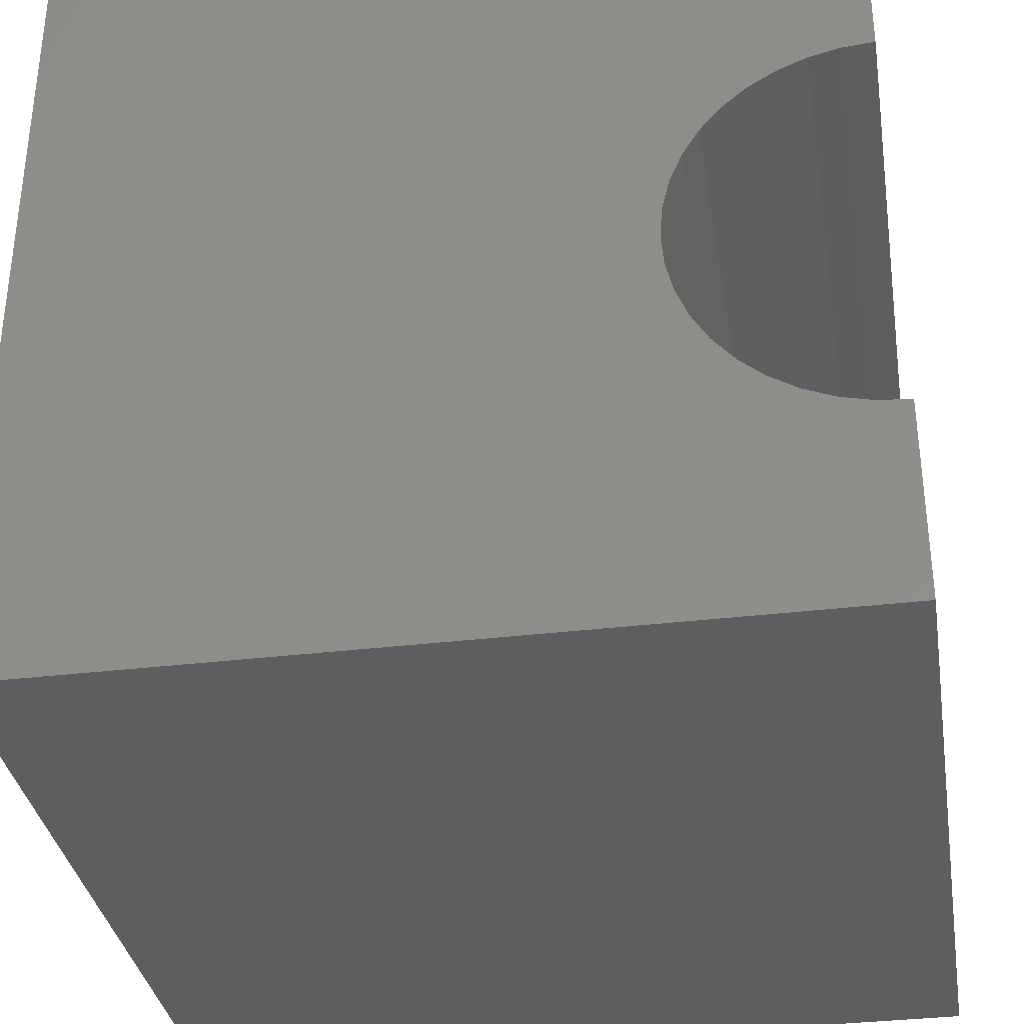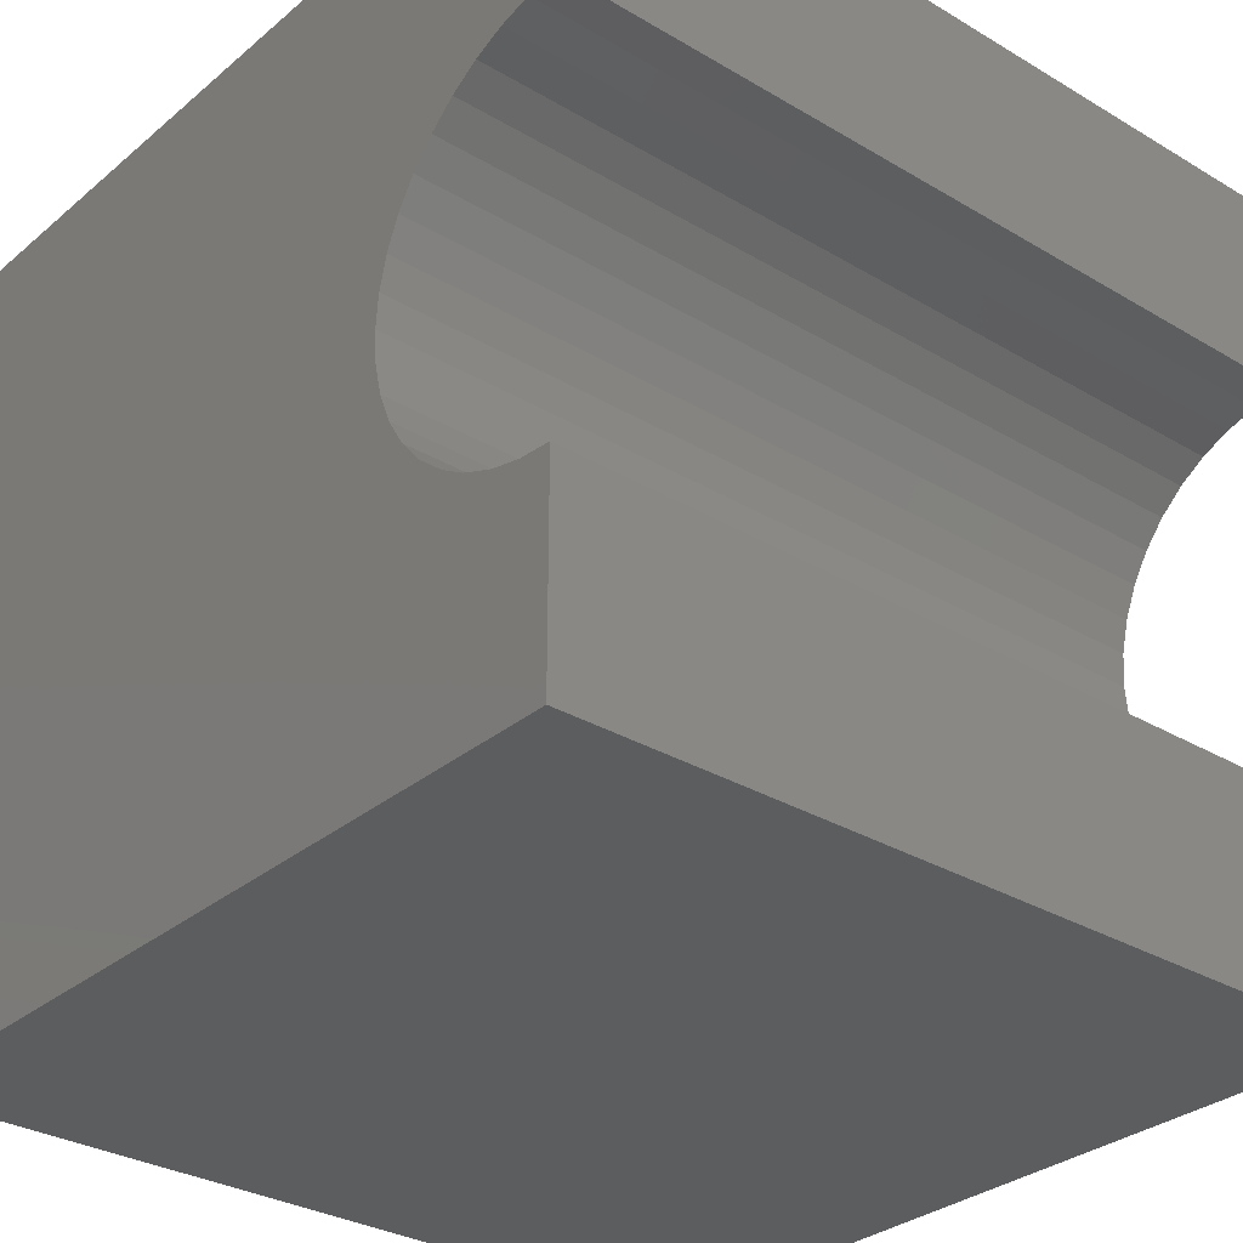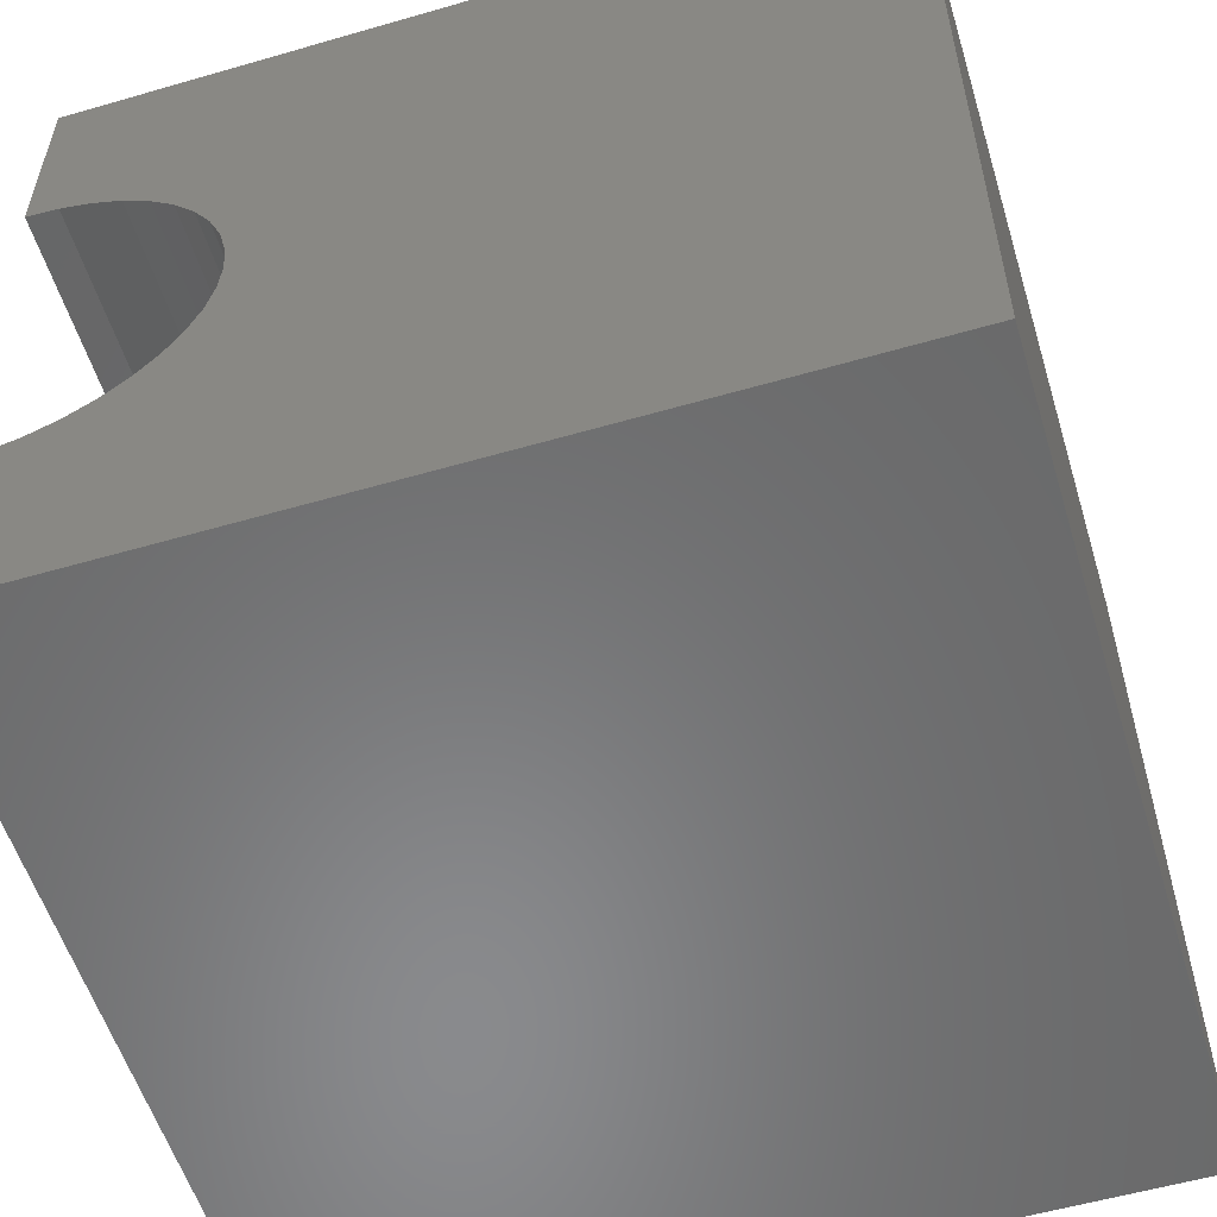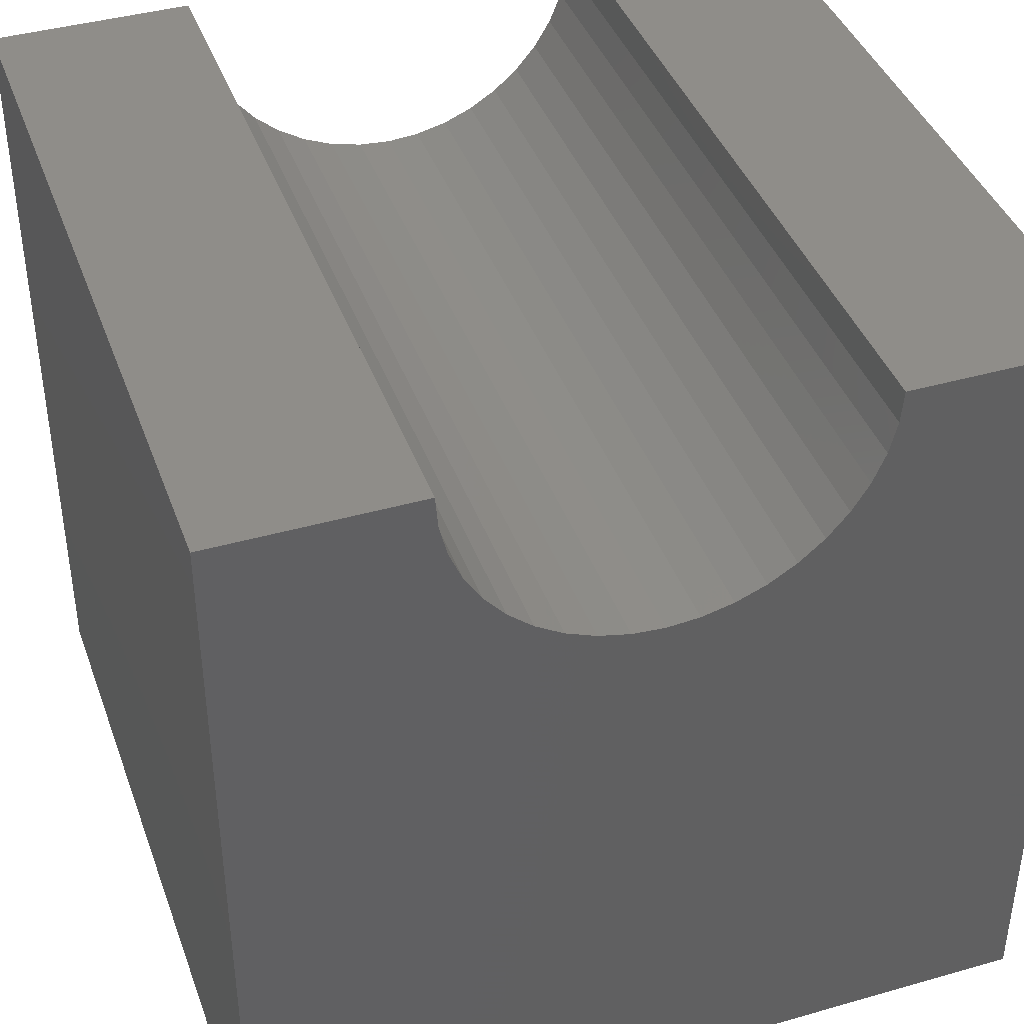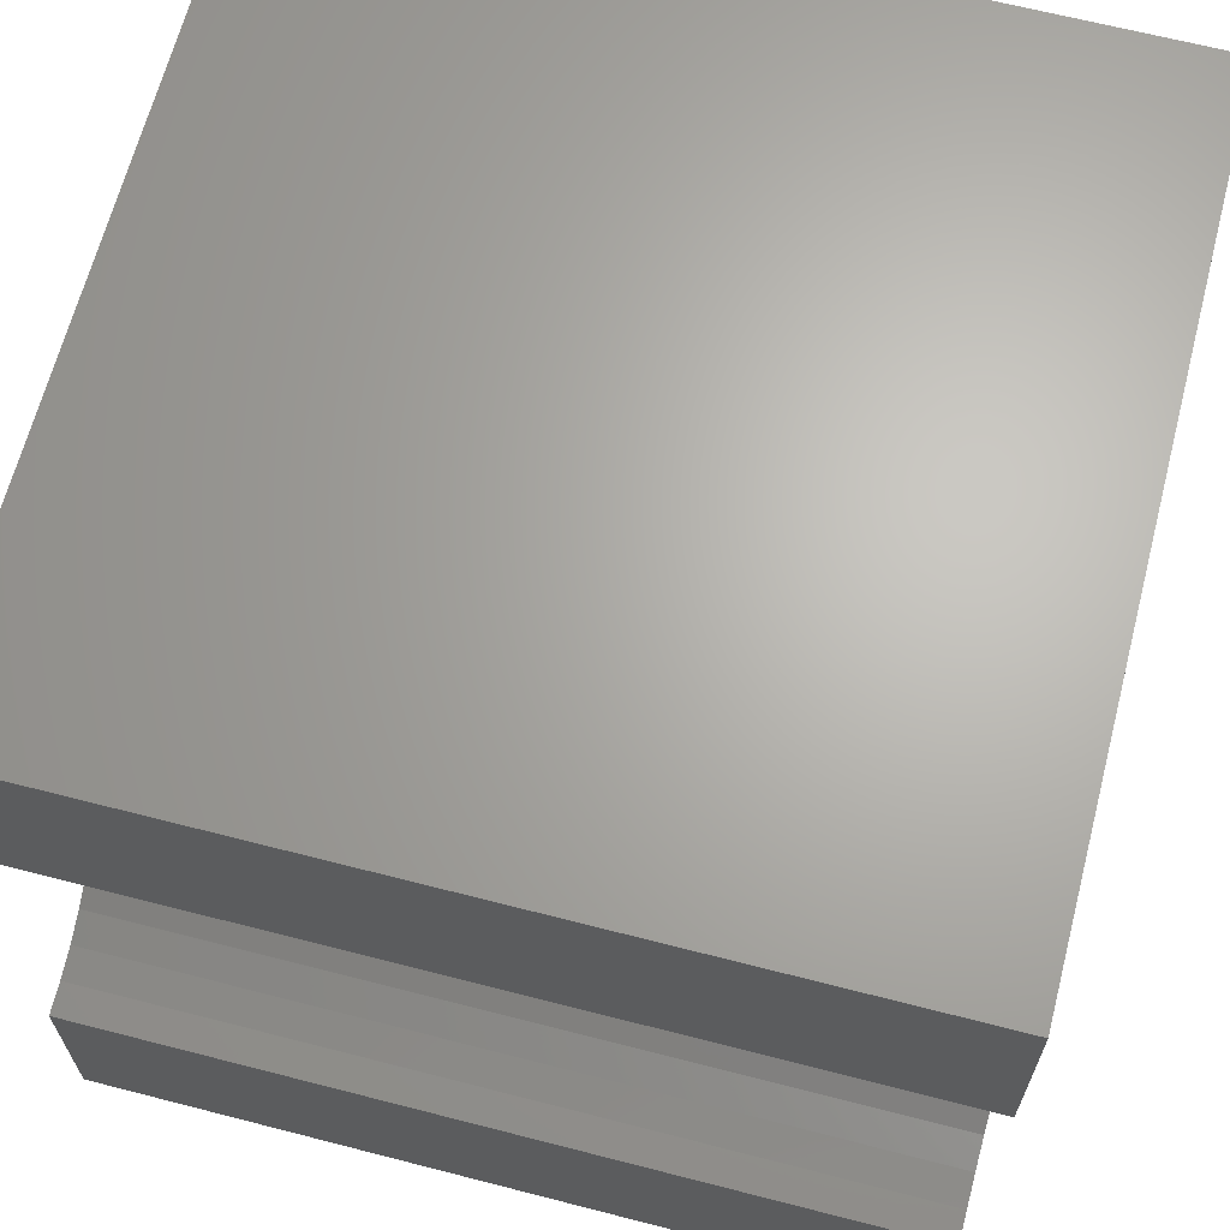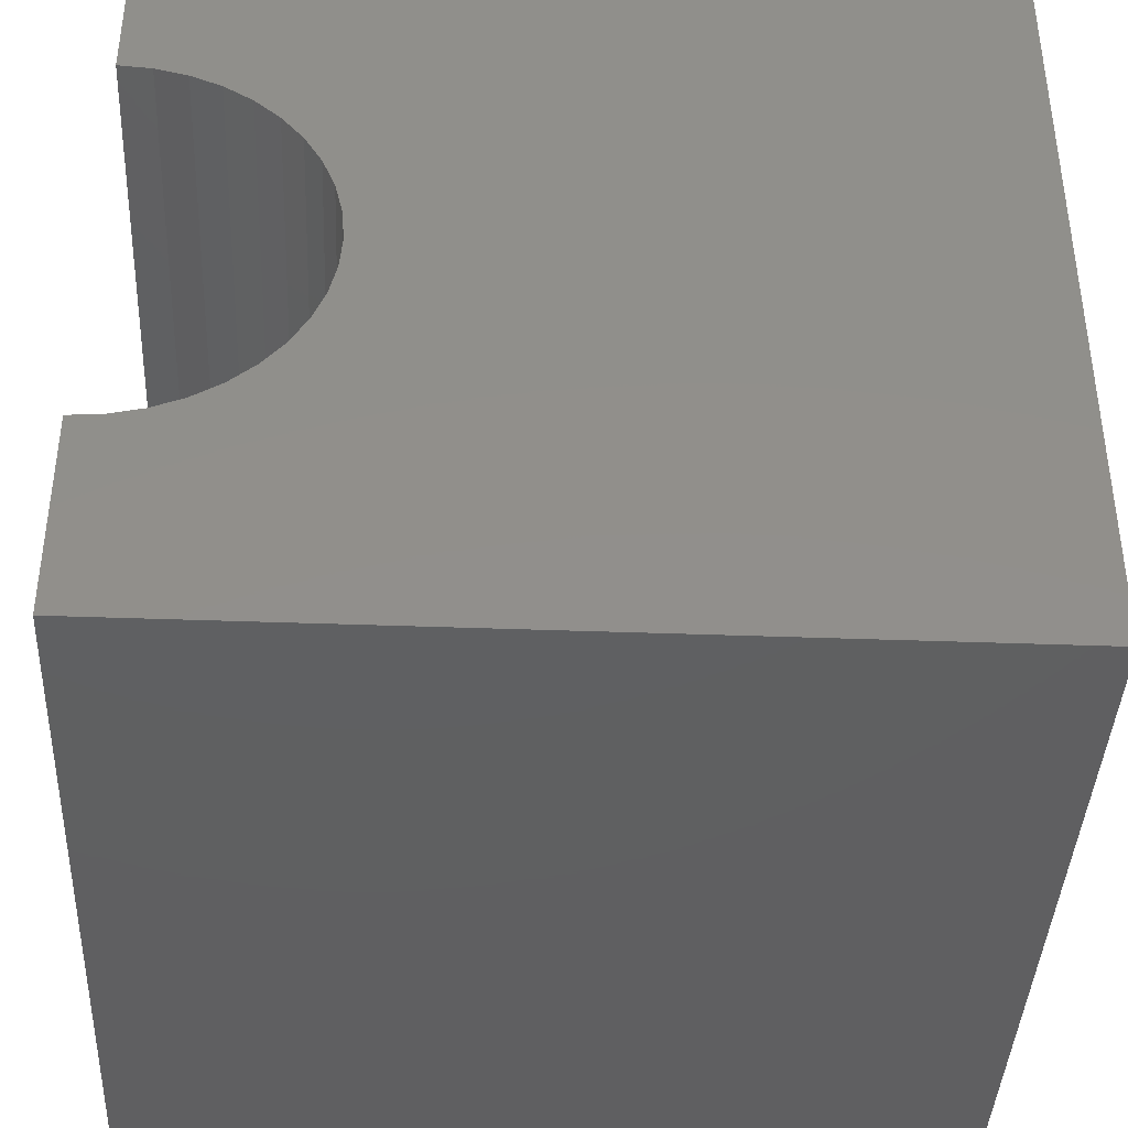
<metadata>
{"format":"stl","ext":"stl","renderer":"f3d","projection":"perspective","resolution":1024,"background":"white","views":[{"elev":-34.6,"azim":-80.8,"up":"+Y"},{"elev":-31.1,"azim":-40.3,"up":"+Y"},{"elev":-56.0,"azim":106.9,"up":"+Y"},{"elev":40.9,"azim":-109.2,"up":"+Z"},{"elev":65.8,"azim":14.5,"up":"+Y"},{"elev":-40.1,"azim":87.4,"up":"+Y"}]}
</metadata>
<code>
# stl→obj: 50 verts, 96 faces
v 10 7.542 10
v 10 10 10
v 0 7.542 10
v 0 10 10
v 0 7.511 9.602
v 0 2.944 8.506
v 0 3.203 8.203
v 0 0 0
v 0 2.458 10
v 0 2.489 9.602
v 0 0 10
v 0 2.583 9.215
v 0 2.735 8.846
v 0 3.506 7.944
v 0 3.846 7.735
v 0 4.215 7.583
v 0 5.785 7.583
v 0 6.154 7.735
v 0 10 0
v 0 6.494 7.944
v 0 7.265 8.846
v 0 7.417 9.215
v 0 6.797 8.203
v 0 7.056 8.506
v 0 4.602 7.489
v 0 5 7.458
v 0 5.398 7.489
v 10 2.458 10
v 10 0 10
v 10 2.489 9.602
v 10 4.602 7.489
v 10 4.215 7.583
v 10 0 0
v 10 3.203 8.203
v 10 2.944 8.506
v 10 2.735 8.846
v 10 2.583 9.215
v 10 7.511 9.602
v 10 7.417 9.215
v 10 10 0
v 10 7.265 8.846
v 10 7.056 8.506
v 10 6.797 8.203
v 10 6.494 7.944
v 10 6.154 7.735
v 10 3.846 7.735
v 10 3.506 7.944
v 10 5.785 7.583
v 10 5.398 7.489
v 10 5 7.458
f 1 2 3
f 3 2 4
f 5 3 4
f 6 7 8
f 9 10 11
f 11 10 12
f 11 12 8
f 8 12 13
f 8 13 6
f 7 14 8
f 8 14 15
f 8 15 16
f 17 18 19
f 19 18 20
f 19 21 4
f 4 21 22
f 4 22 5
f 20 23 19
f 19 23 24
f 19 24 21
f 16 25 8
f 8 25 26
f 8 26 19
f 19 26 27
f 19 27 17
f 9 11 28
f 28 11 29
f 30 28 29
f 31 32 33
f 34 35 33
f 33 35 36
f 33 36 29
f 29 36 37
f 29 37 30
f 1 38 2
f 2 38 39
f 2 39 40
f 40 39 41
f 40 41 42
f 42 43 40
f 40 43 44
f 40 44 45
f 32 46 33
f 33 46 47
f 33 47 34
f 45 48 40
f 40 48 49
f 40 49 33
f 33 49 50
f 33 50 31
f 19 40 8
f 8 40 33
f 2 40 4
f 4 40 19
f 33 29 8
f 8 29 11
f 9 28 30
f 9 30 10
f 10 30 37
f 10 37 12
f 12 37 36
f 12 36 13
f 13 36 35
f 13 35 6
f 6 35 34
f 6 34 7
f 7 34 47
f 7 47 14
f 14 47 46
f 14 46 15
f 15 46 32
f 15 32 16
f 16 32 31
f 16 31 25
f 25 31 50
f 25 50 26
f 26 50 49
f 26 49 27
f 27 49 48
f 27 48 17
f 17 48 45
f 17 45 18
f 18 45 44
f 18 44 20
f 20 44 43
f 20 43 23
f 23 43 42
f 23 42 24
f 24 42 41
f 24 41 21
f 21 41 39
f 21 39 22
f 22 39 38
f 22 38 5
f 5 38 1
f 5 1 3

</code>
